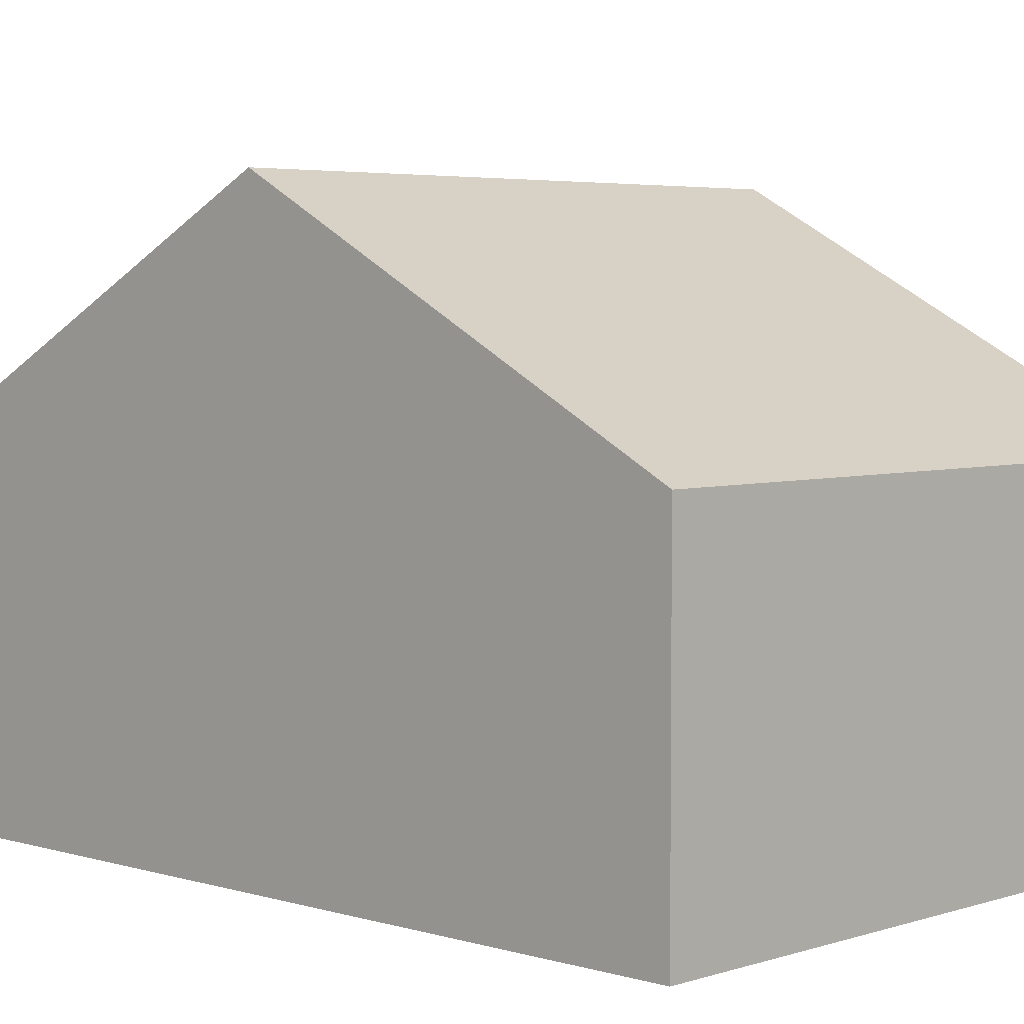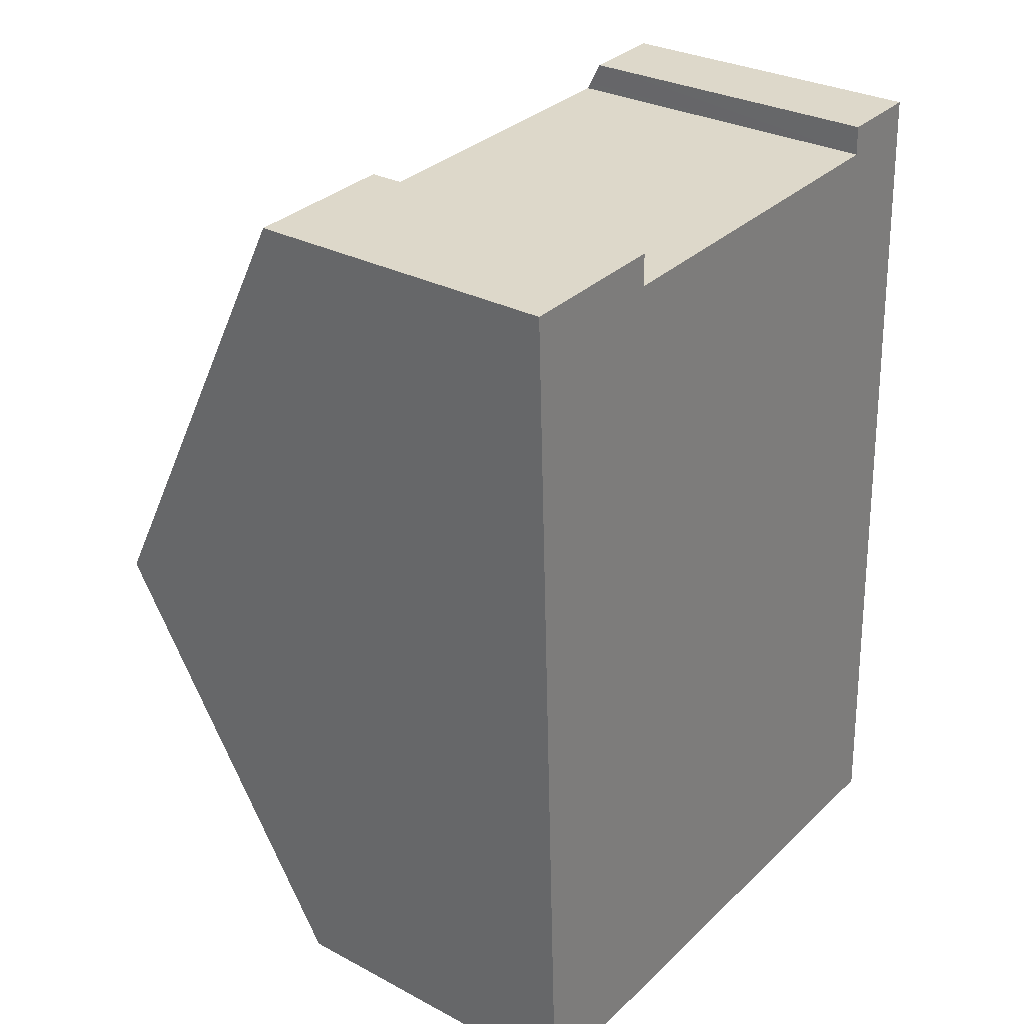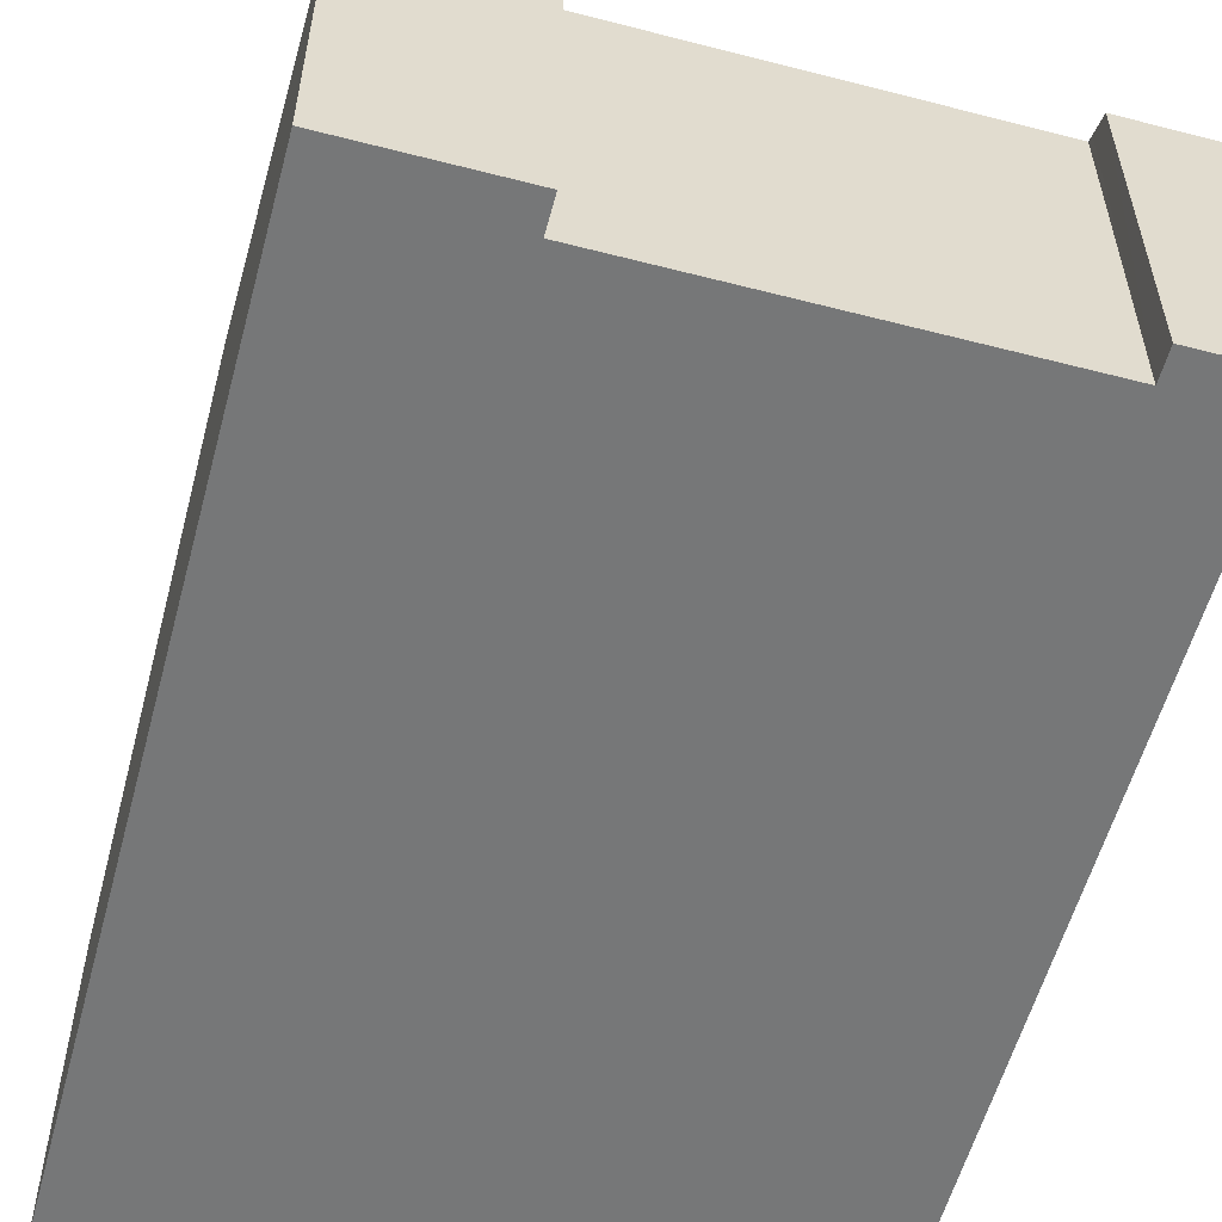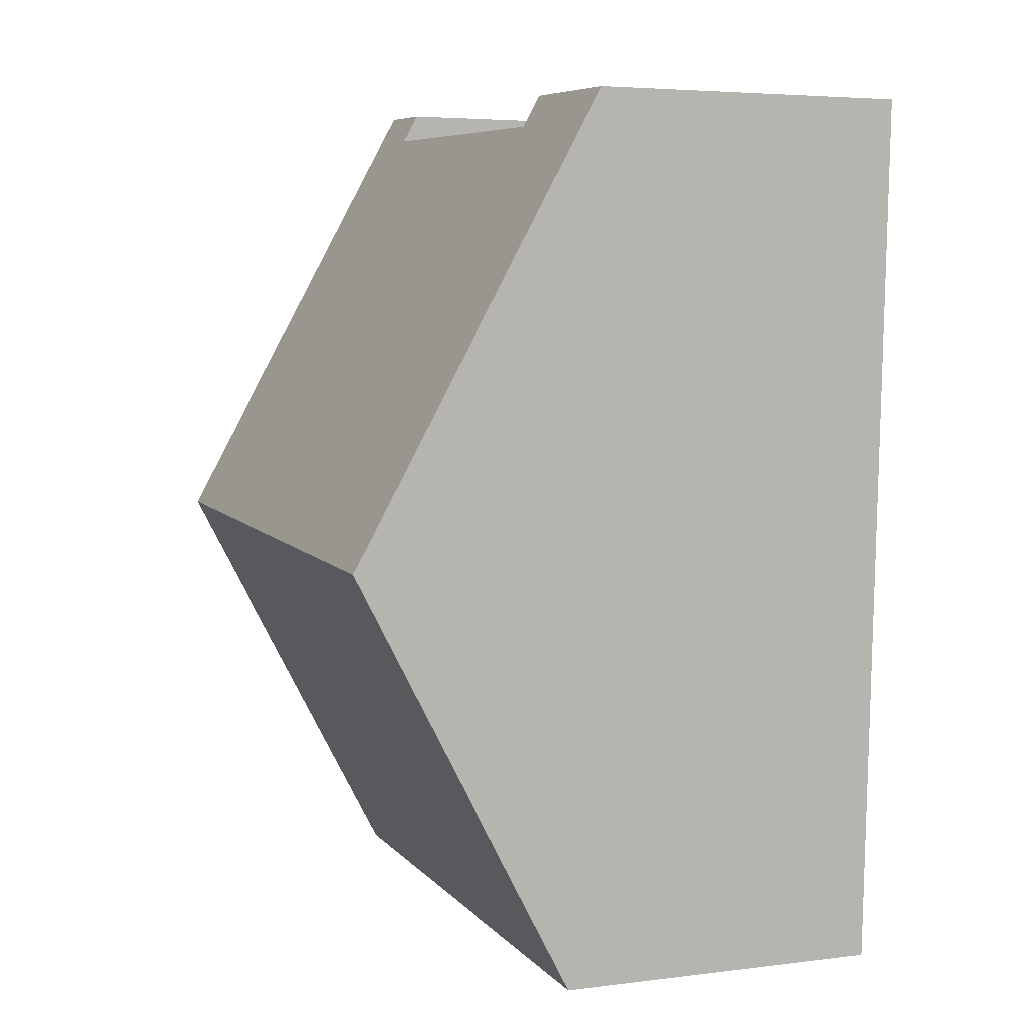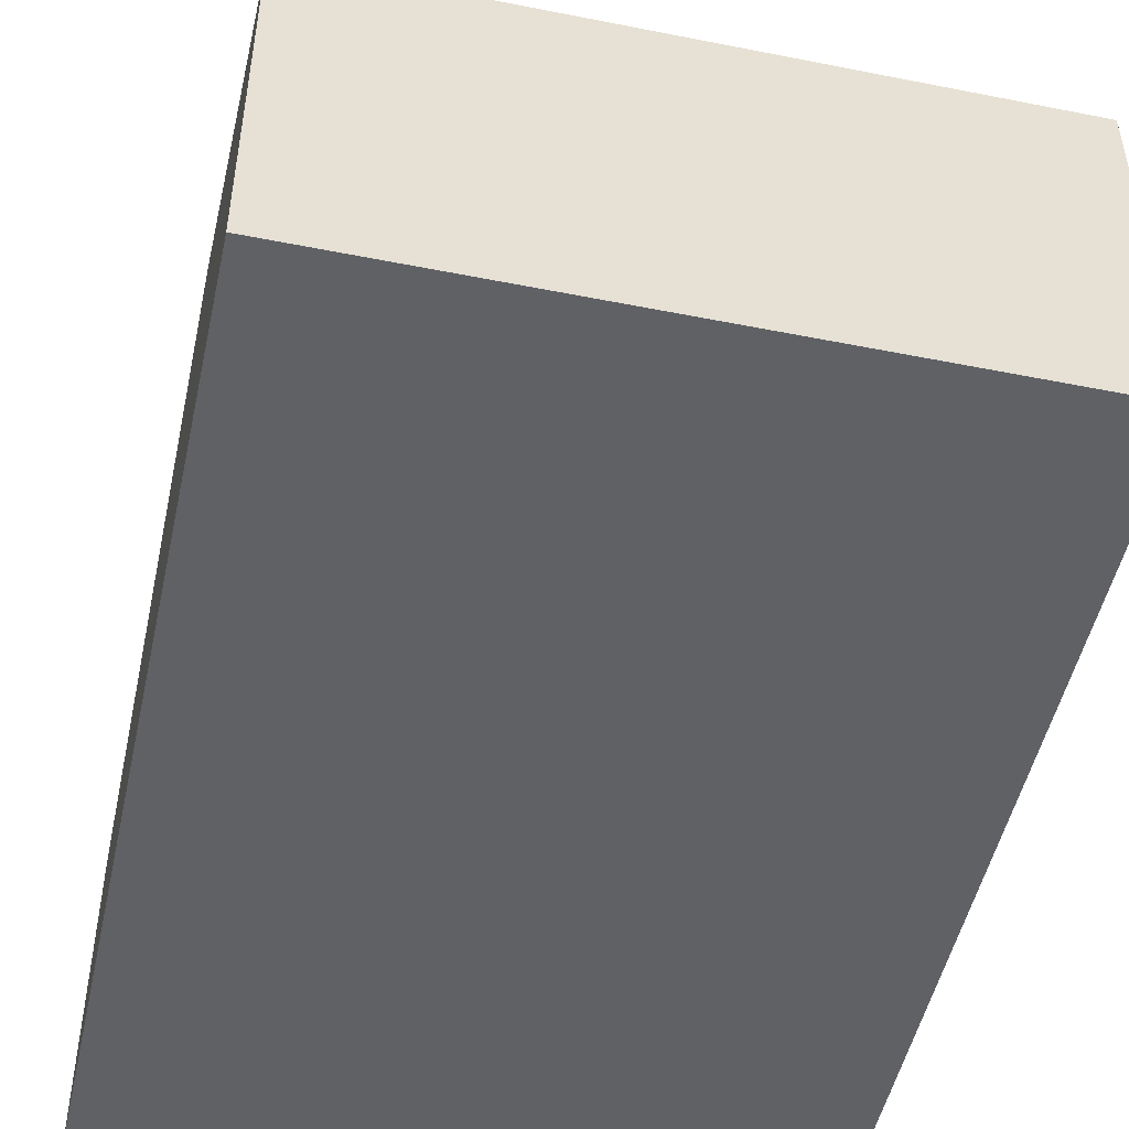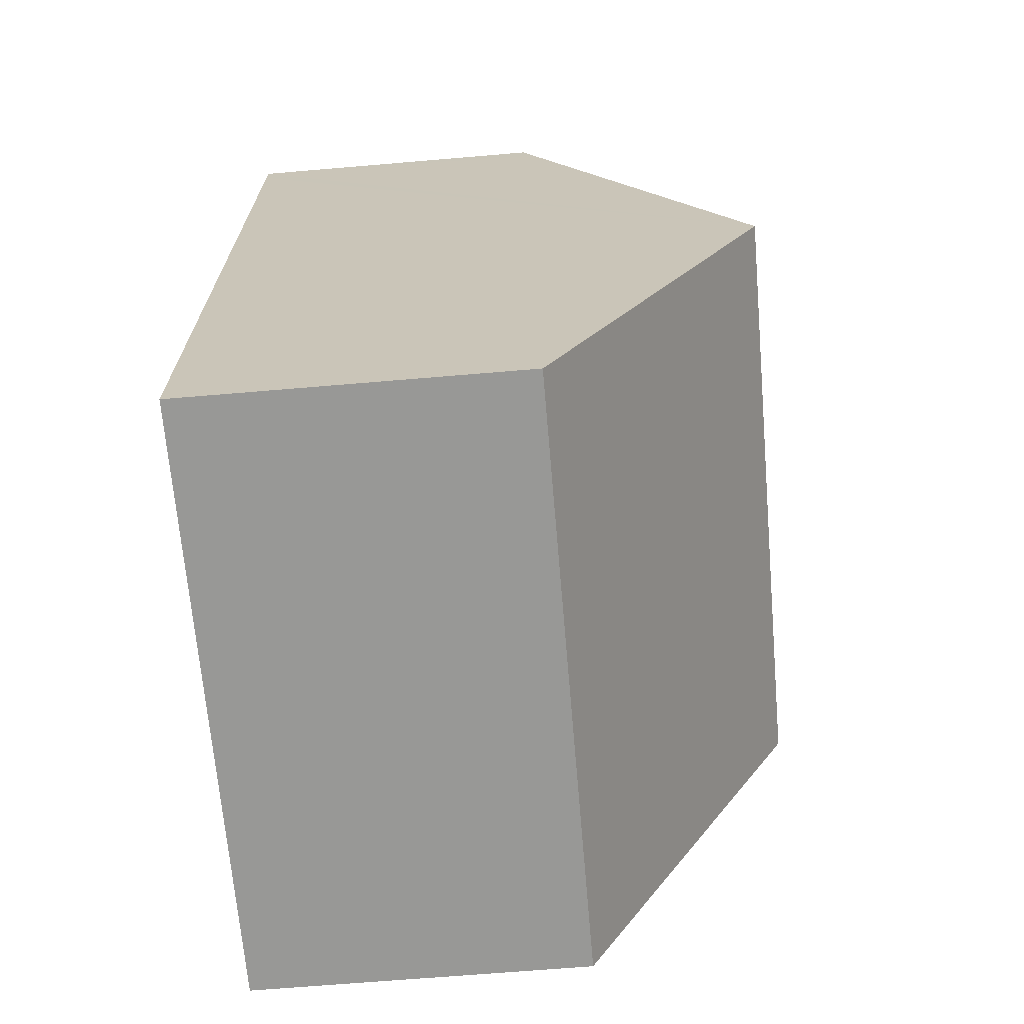
<metadata>
{"format":"obj","ext":"obj","renderer":"f3d","projection":"perspective","resolution":1024,"background":"white","views":[{"elev":4.3,"azim":131.6,"up":"+Y"},{"elev":29.6,"azim":-52.0,"up":"+Z"},{"elev":-57.0,"azim":-17.4,"up":"+Y"},{"elev":4.7,"azim":-111.8,"up":"+Z"},{"elev":-50.0,"azim":165.3,"up":"+Y"},{"elev":-66.1,"azim":94.9,"up":"+Z"}]}
</metadata>
<code>
v  0.279 8.337 -6.795
v  9.571 4.976 -12.75
v  0.538 4.976 -13.12
v  9.311 8.337 -6.424
v  9.047 4.923 0.002
v  7.796 4.746 0.286
v  9.033 4.746 0.337
v  7.81 4.923 -0.048
v  7.814 4.976 -0.148
v  2.299 4.977 -0.375
v  2.295 4.923 -0.275
v  0 4.728 2.895e-16
v  2.28 4.727 0.094
v  0.015 4.923 -0.369
v  0 0 0
v  2.28 -5.756e-18 0.094
v  2.299 2.296e-17 -0.375
v  7.814 9.062e-18 -0.148
v  7.796 -1.751e-17 0.286
v  9.033 -2.064e-17 0.337
v  2.295 1.684e-17 -0.275
v  9.047 -1.225e-19 0.002
v  9.311 3.934e-16 -6.424
v  9.571 7.808e-16 -12.75
v  7.81 2.939e-18 -0.048
v  0.538 8.035e-16 -13.12
v  0.279 4.161e-16 -6.795
v  0.015 2.259e-17 -0.369
g defaultobject
f 1 2 3
f 2 1 4
f 5 6 7
f 6 5 4
f 6 4 8
f 8 4 9
f 9 4 10
f 11 12 13
f 12 11 10
f 12 10 4
f 12 4 1
f 12 1 14
f 15 13 12
f 13 15 16
f 17 9 10
f 9 17 18
f 19 7 6
f 7 19 20
f 11 17 10
f 17 11 13
f 17 13 16
f 17 16 21
f 20 5 7
f 5 20 4
f 4 20 22
f 4 22 23
f 4 23 2
f 2 23 24
f 18 8 9
f 8 18 6
f 6 18 19
f 19 18 25
f 26 1 3
f 1 26 27
f 1 27 14
f 14 27 28
f 14 28 12
f 12 28 15
f 24 3 2
f 3 24 26
f 20 25 18
f 25 20 19
f 23 26 24
f 26 23 22
f 26 22 20
f 26 20 18
f 26 18 17
f 26 17 21
f 26 21 16
f 26 16 27
f 27 16 15
f 27 15 28

</code>
